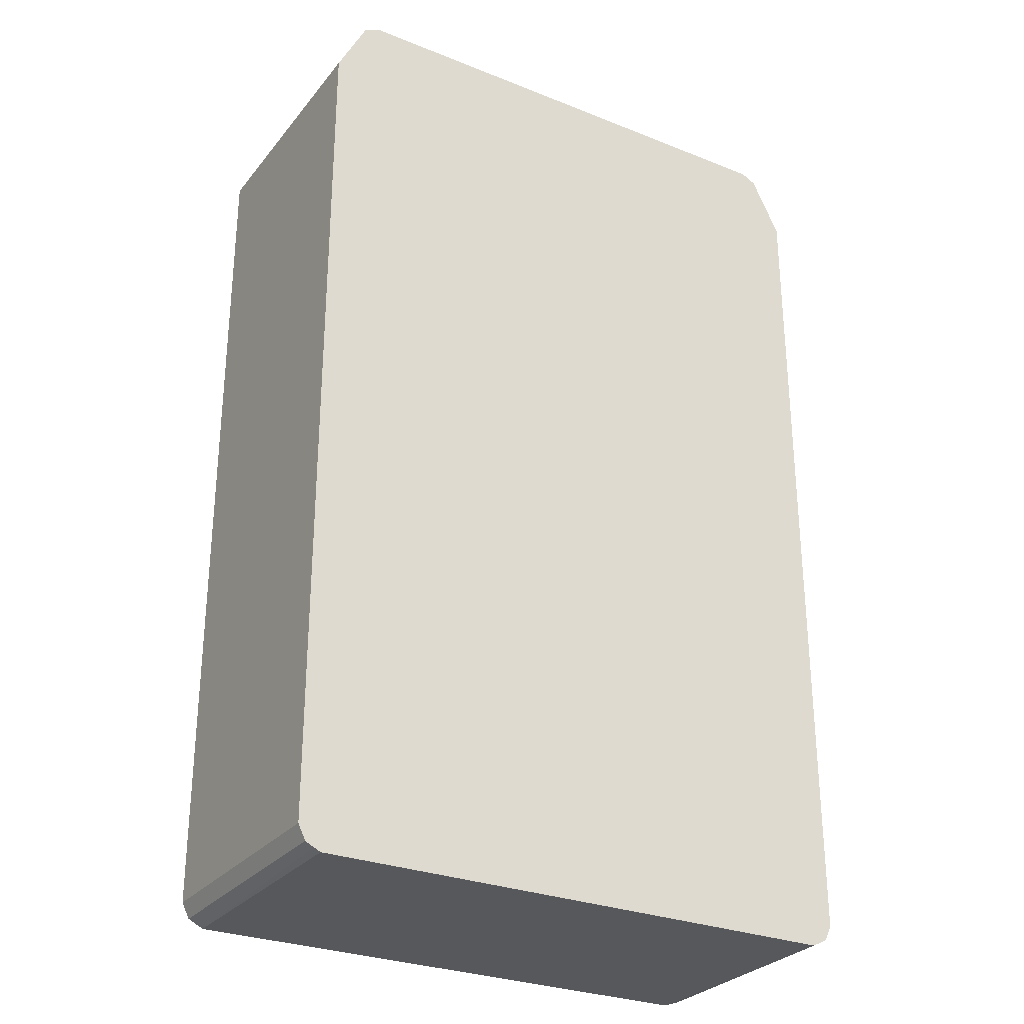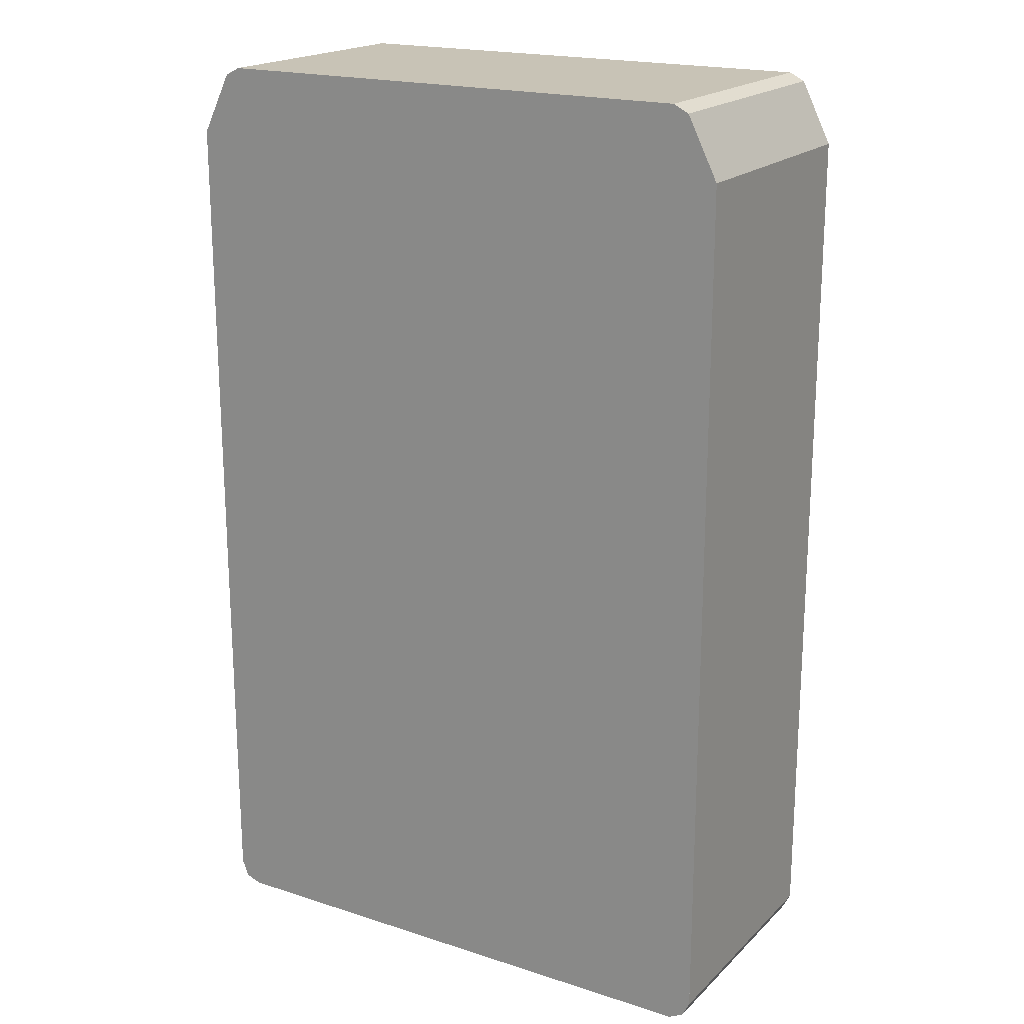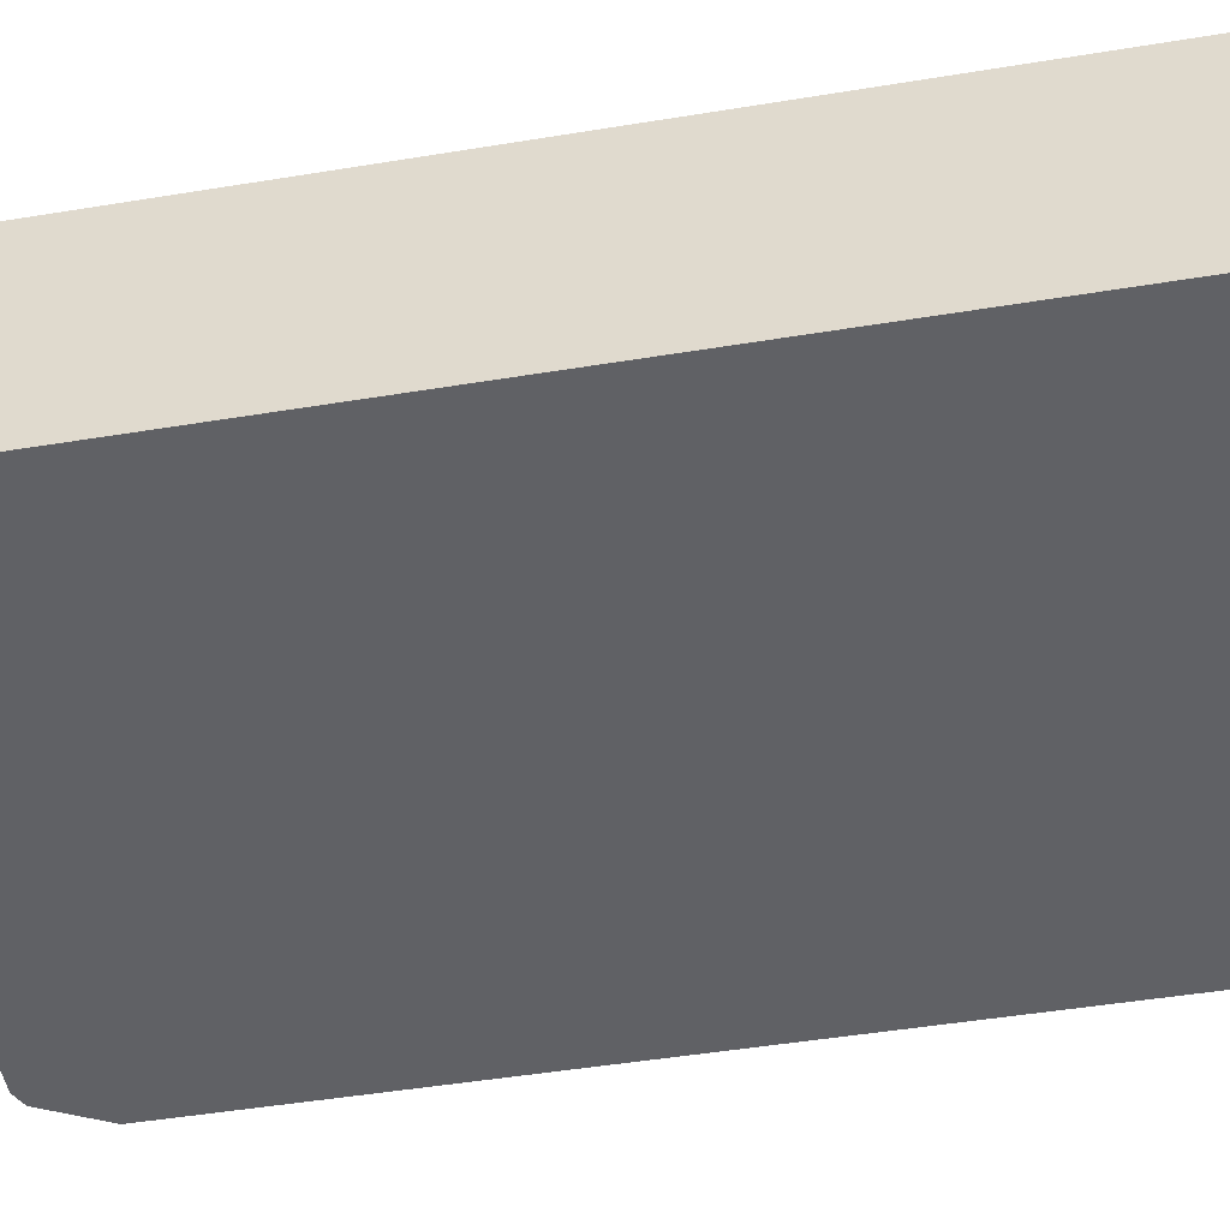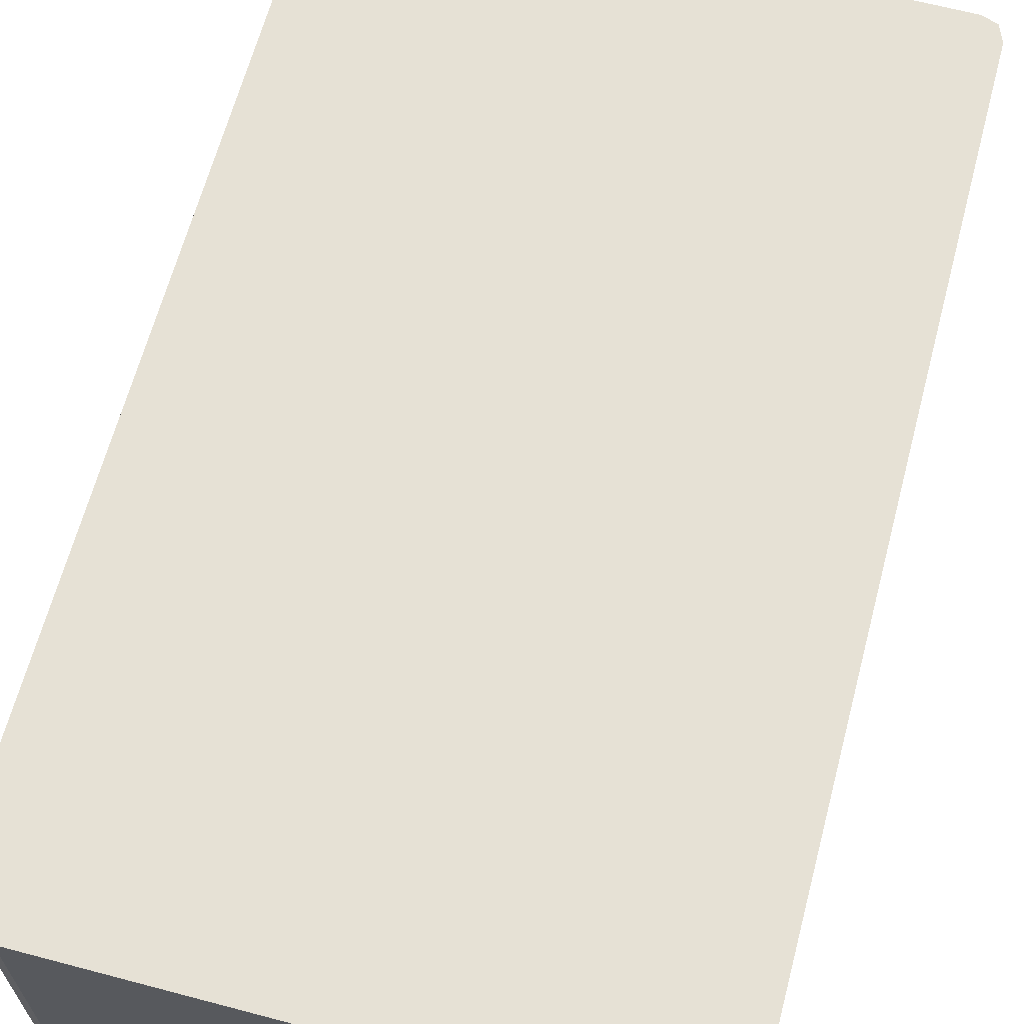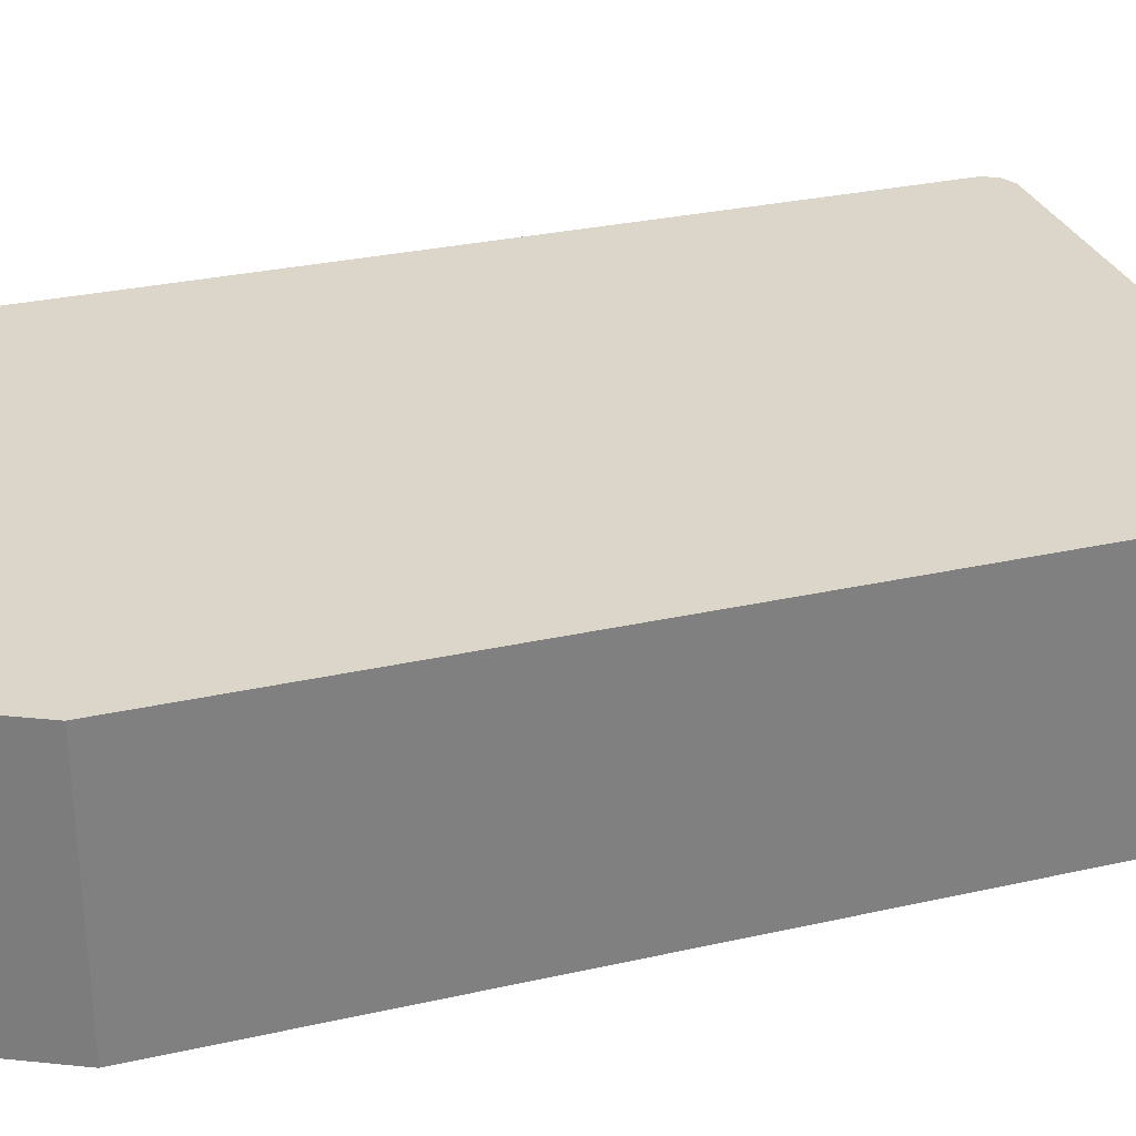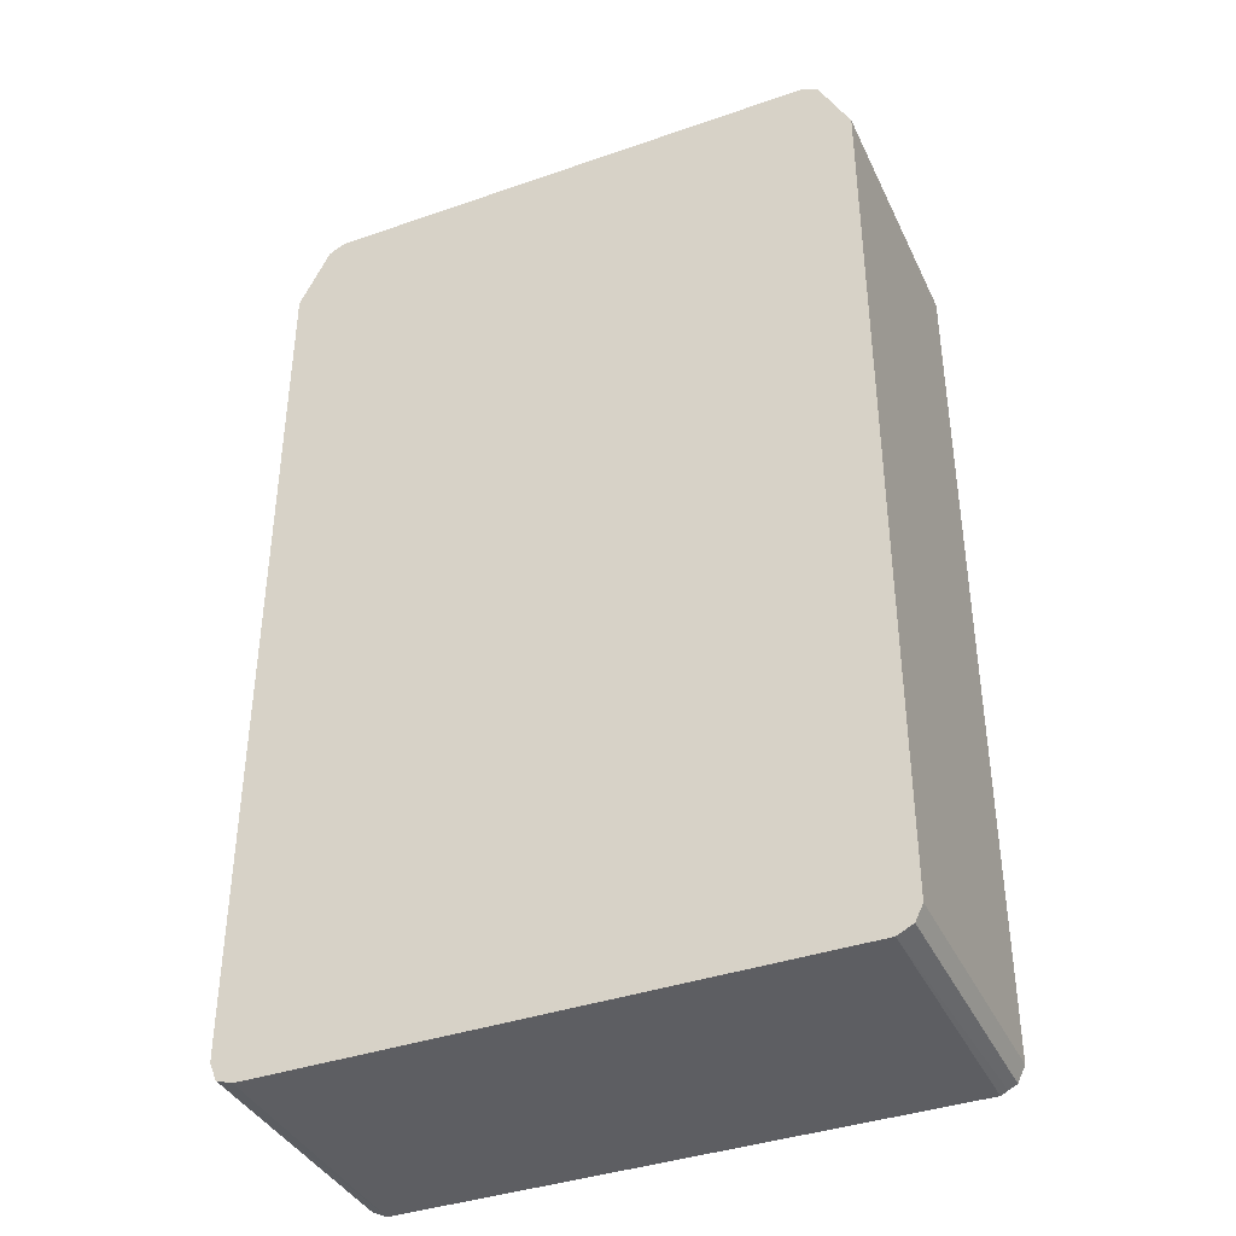
<metadata>
{"format":"obj","ext":"obj","renderer":"f3d","projection":"perspective","resolution":1024,"background":"white","views":[{"elev":-28.7,"azim":149.2,"up":"+Y"},{"elev":19.4,"azim":31.1,"up":"+Y"},{"elev":-50.2,"azim":-79.9,"up":"+Z"},{"elev":64.8,"azim":-165.1,"up":"+Z"},{"elev":29.8,"azim":-108.2,"up":"+Z"},{"elev":-39.0,"azim":23.5,"up":"+Y"}]}
</metadata>
<code>
v 0.2474 0.3807 -0.77
v 0.2221 0.4314 -0.77
v 0.2474 0.3807 -0.552
v 0.2474 -0.3426 -0.77
v 0.2221 0.4314 -0.552
v 0.2094 0.4378 -0.77
v 0.2474 0.3806 -0.552
v 0.2411 0.3933 -0.552
v 0.2474 -0.3426 -0.552
v 0.2411 -0.3552 -0.77
v 0.2094 0.4378 -0.552
v 0.2093 0.4378 -0.552
v -0.2094 0.4378 -0.77
v 0.2474 -0.3235 -0.552
v 0.2474 -0.3426 -0.552
v 0.2411 -0.3552 -0.552
v 0.2341 -0.3588 -0.77
v -0.1903 0.4378 -0.552
v -0.2221 0.4314 -0.77
v -0.2094 0.4378 -0.552
v 0.2284 -0.3617 -0.552
v 0.2284 -0.3616 -0.77
v -0.2094 0.4377 -0.552
v -0.2221 0.4314 -0.552
v -0.2474 0.3807 -0.77
v -0.2094 -0.3617 -0.552
v -0.2284 -0.3616 -0.77
v -0.2411 0.3933 -0.552
v -0.2474 0.3807 -0.552
v -0.2474 -0.3426 -0.77
v -0.2284 -0.3616 -0.552
v -0.2415 -0.357 -0.552
v -0.2388 -0.3564 -0.77
v -0.2474 0.3806 -0.552
v -0.2411 -0.3552 -0.77
v -0.2474 -0.3426 -0.552
v -0.2474 -0.3426 -0.552
v -0.2474 -0.3235 -0.552
f 18 20 23
f 10 16 17
f 17 21 22
f 16 21 17
f 13 24 20
f 13 19 24
f 9 14 15
f 5 14 7
f 6 12 11
f 6 18 12
f 6 13 20
f 5 7 8
f 5 15 14
f 19 25 29
f 9 15 16
f 19 29 28
f 30 32 36
f 20 24 23
f 36 37 38
f 32 35 33
f 32 37 36
f 5 16 15
f 30 35 32
f 28 29 34
f 27 31 32
f 27 32 33
f 26 31 27
f 25 34 29
f 25 38 34
f 25 36 38
f 25 30 36
f 21 27 22
f 21 26 27
f 19 28 24
f 5 21 16
f 6 20 18
f 5 31 26
f 1 30 25
f 1 35 30
f 1 33 35
f 1 27 33
f 1 22 27
f 1 17 22
f 1 10 17
f 1 9 4
f 1 14 9
f 1 7 14
f 1 3 7
f 1 8 3
f 1 5 8
f 1 2 5
f 5 26 21
f 1 25 19
f 1 19 13
f 1 4 10
f 1 6 2
f 5 32 31
f 1 13 6
f 5 37 32
f 5 38 37
f 5 34 38
f 5 24 28
f 5 23 24
f 5 18 23
f 5 28 34
f 5 12 18
f 5 11 12
f 4 16 10
f 4 9 16
f 3 8 7
f 2 11 5
f 2 6 11

</code>
